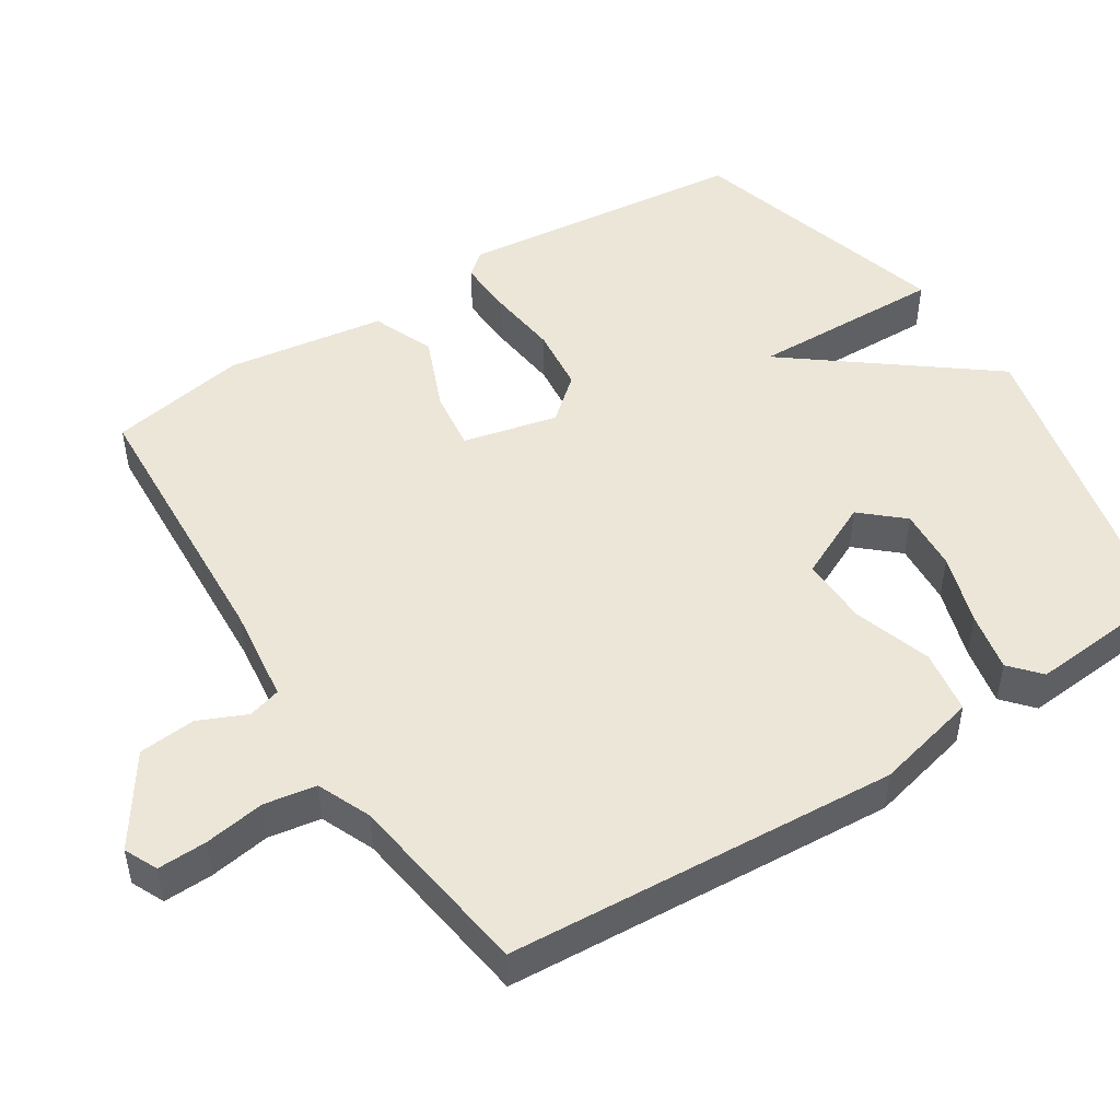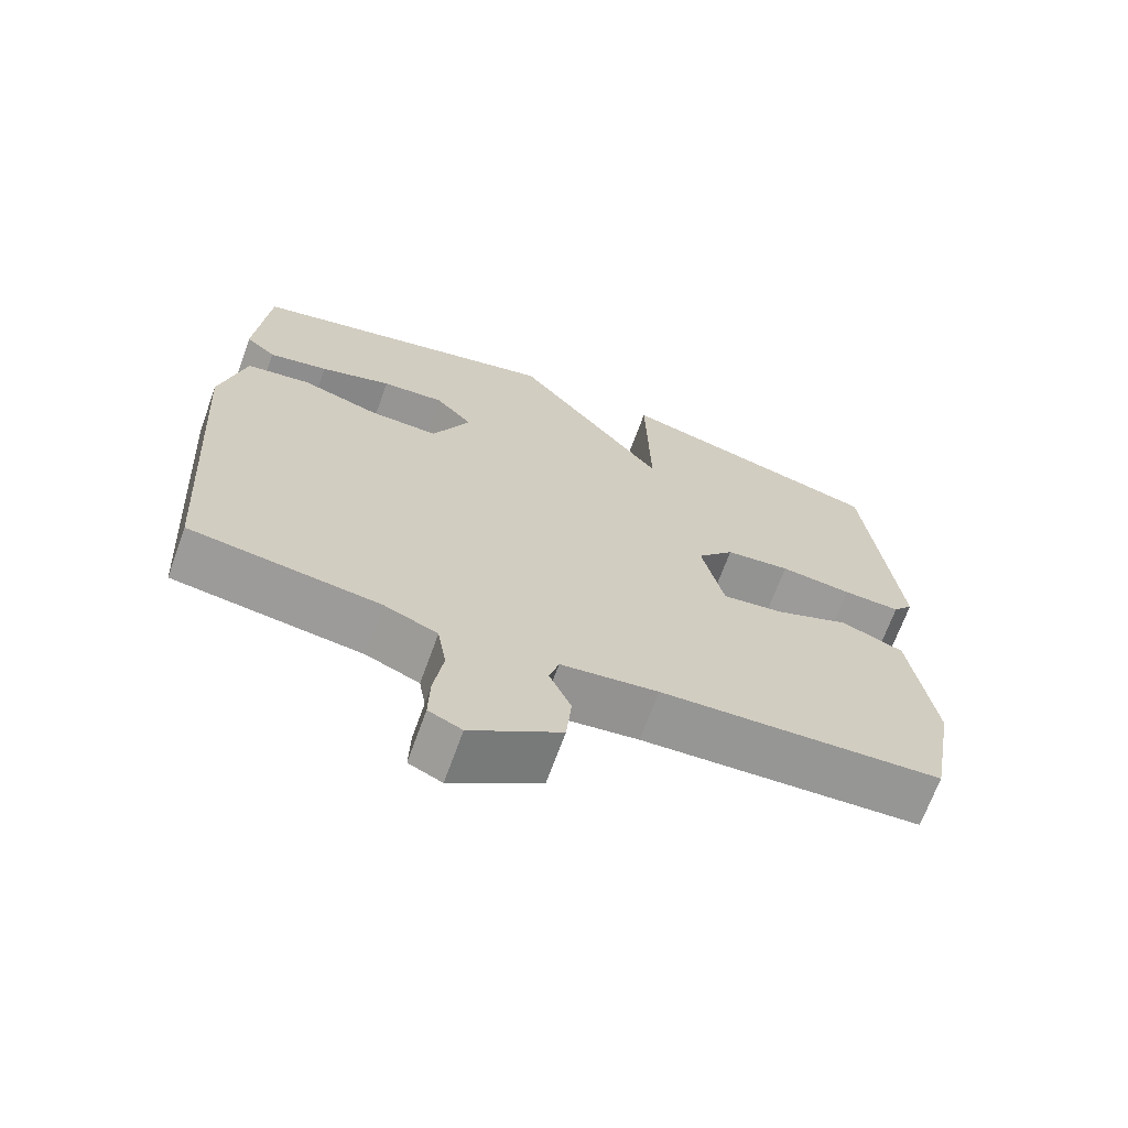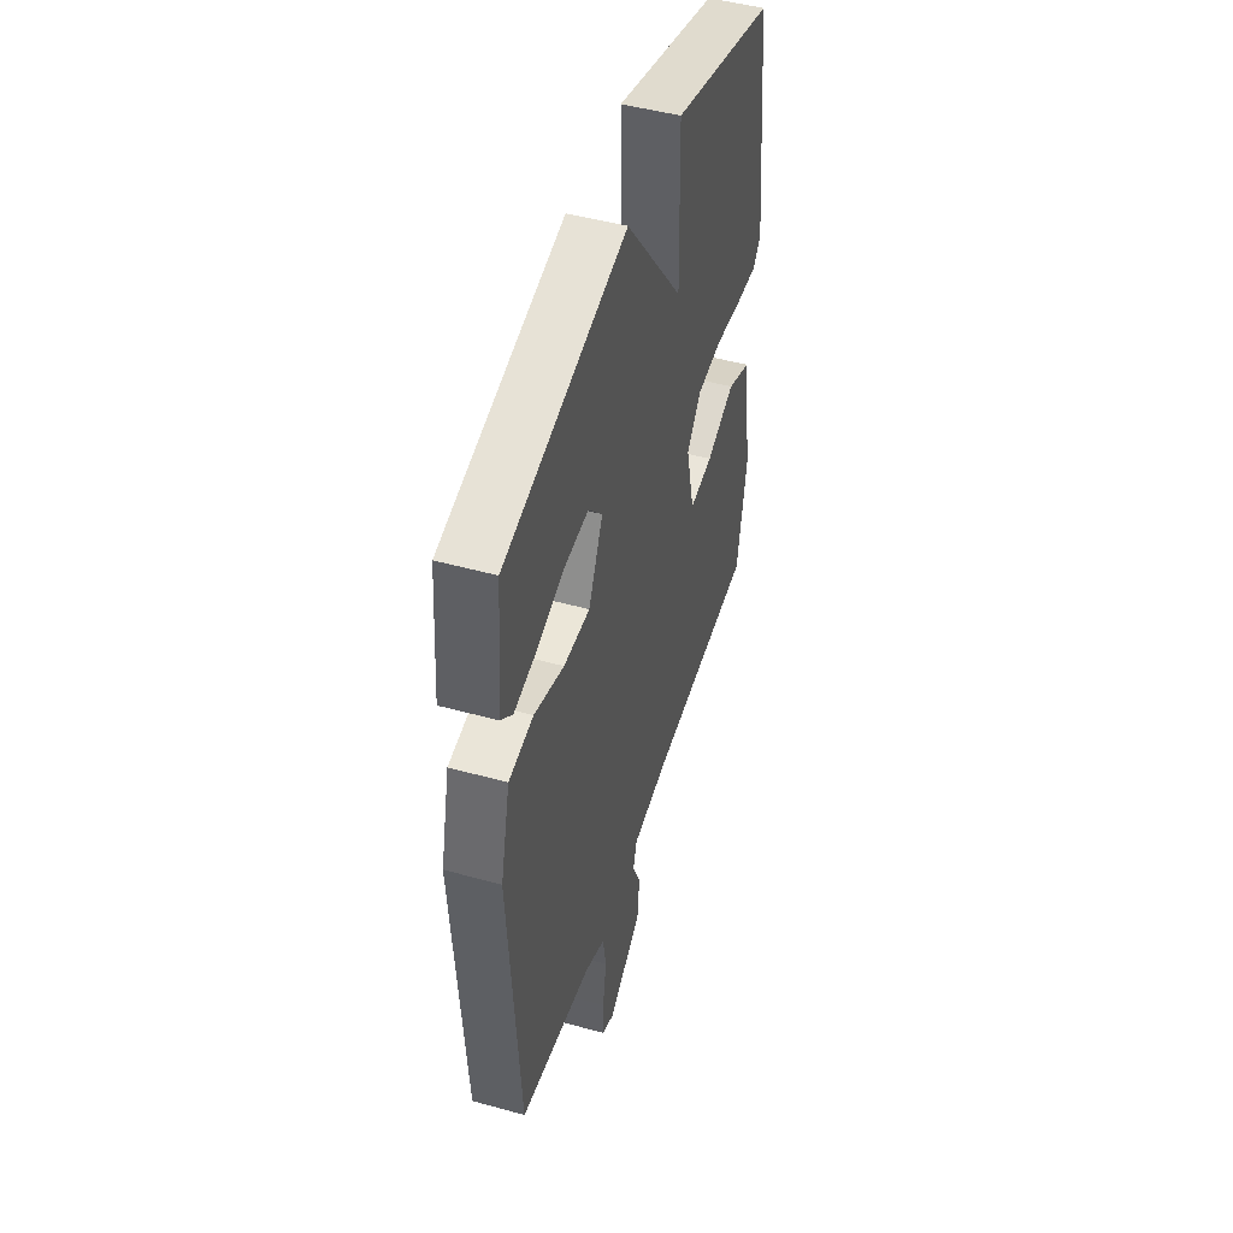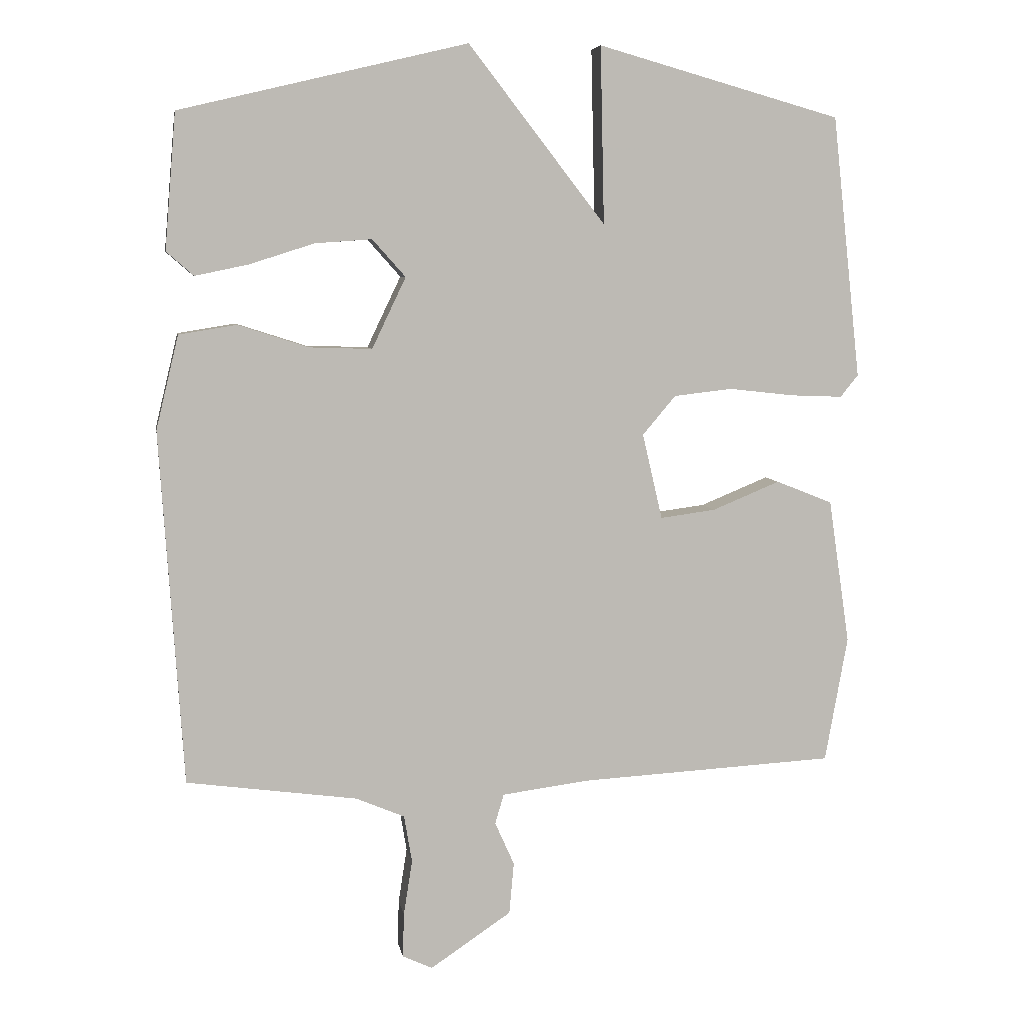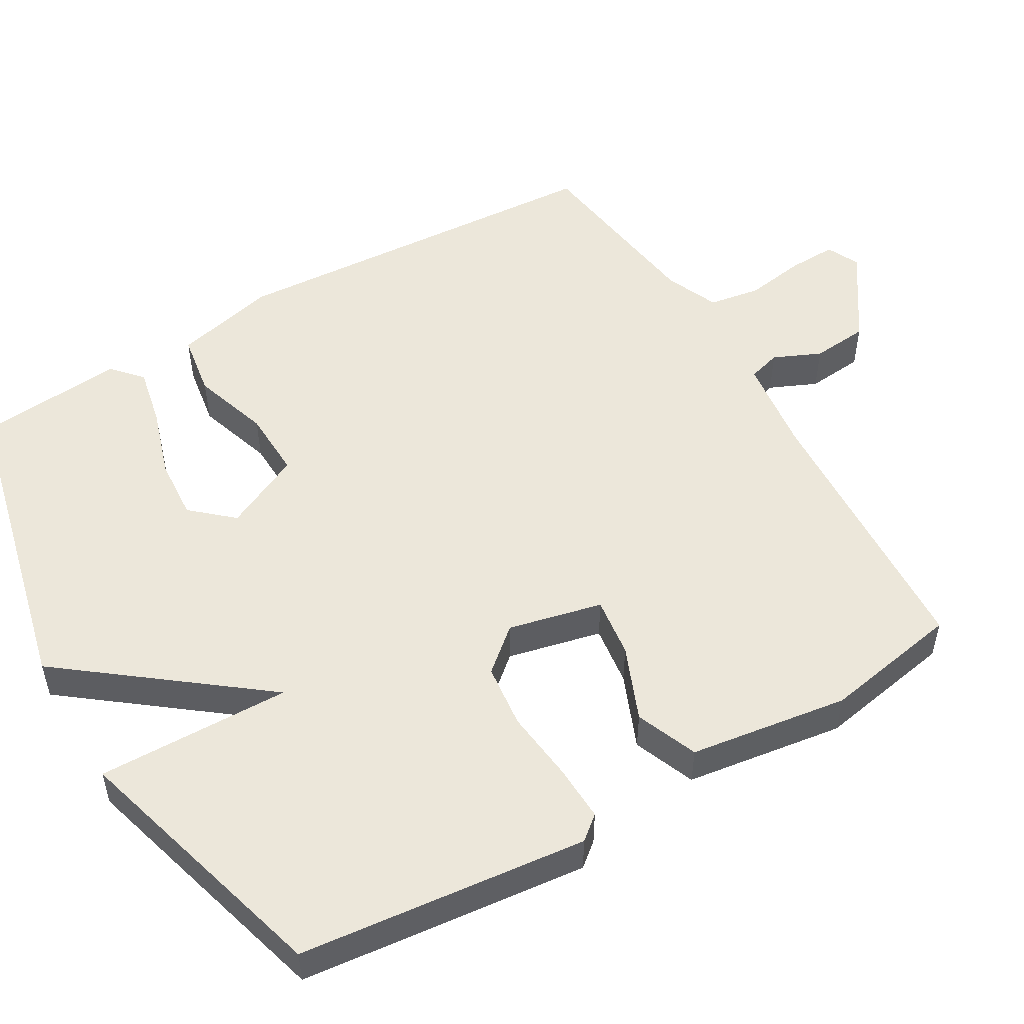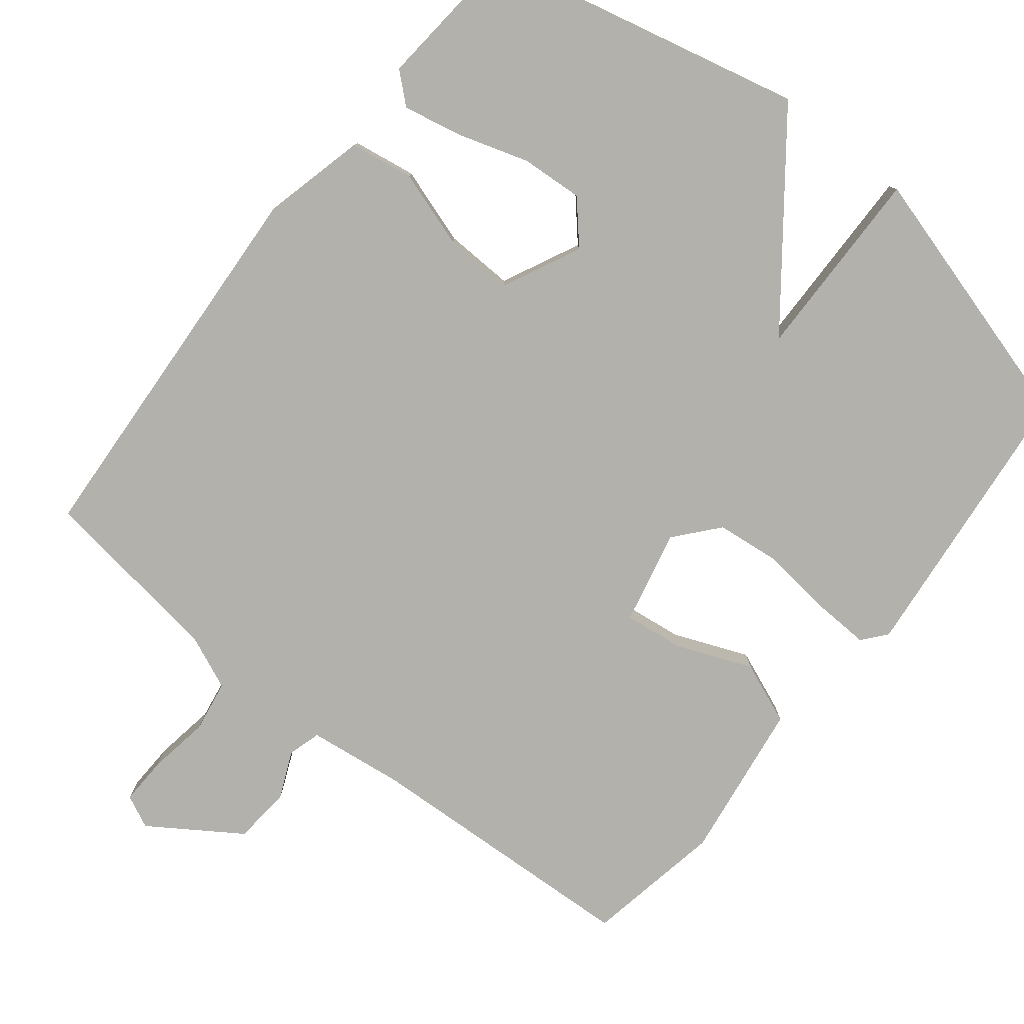
<metadata>
{"format":"obj","ext":"obj","renderer":"f3d","projection":"perspective","resolution":1024,"background":"white","views":[{"elev":48.9,"azim":-122.7,"up":"+Y"},{"elev":-68.5,"azim":-19.9,"up":"+Z"},{"elev":47.8,"azim":-72.7,"up":"+Z"},{"elev":6.5,"azim":-9.5,"up":"+Z"},{"elev":52.0,"azim":59.6,"up":"+Y"},{"elev":-78.9,"azim":-38.7,"up":"+Y"}]}
</metadata>
<code>
v 0.5 0.07 -0.5
v 0.117 0.07 -0.521
v -0.015 0.07 -0.538
v -0.028 0.07 -0.583
v 0.001 0.07 -0.648
v -0.006 0.07 -0.726
v -0.128 0.07 -0.808
v -0.173 0.07 -0.787
v -0.171 0.07 -0.72
v -0.158 0.07 -0.637
v -0.17 0.07 -0.566
v -0.243 0.07 -0.535
v -0.5 0.07 -0.5
v -0.535 0.07 0.033
v -0.501 0.07 0.174
v -0.414 0.07 0.188
v -0.308 0.07 0.154
v -0.214 0.07 0.151
v -0.163 0.07 0.258
v -0.213 0.07 0.314
v -0.298 0.07 0.308
v -0.395 0.07 0.277
v -0.476 0.07 0.26
v -0.517 0.07 0.296
v -0.5 0.07 0.5
v -0.067 0.07 0.603
v 0.139 0.07 0.337
v 0.133 0.07 0.603
v 0.5 0.07 0.5
v 0.543 0.07 0.105
v 0.516 0.07 0.072
v 0.438 0.07 0.075
v 0.34 0.07 0.086
v 0.252 0.07 0.076
v 0.202 0.07 0.017
v 0.232 0.07 -0.112
v 0.315 0.07 -0.101
v 0.417 0.07 -0.059
v 0.502 0.07 -0.093
v 0.534 0.07 -0.311
v 0.5 0 -0.5
v 0.117 0 -0.521
v -0.015 0 -0.538
v -0.028 0 -0.583
v 0.001 0 -0.648
v -0.006 0 -0.726
v -0.128 0 -0.808
v -0.173 0 -0.787
v -0.171 0 -0.72
v -0.158 0 -0.637
v -0.17 0 -0.566
v -0.243 0 -0.535
v -0.5 0 -0.5
v -0.535 0 0.033
v -0.501 0 0.174
v -0.414 0 0.188
v -0.308 0 0.154
v -0.214 0 0.151
v -0.163 0 0.258
v -0.213 0 0.314
v -0.298 0 0.308
v -0.395 0 0.277
v -0.476 0 0.26
v -0.517 0 0.296
v -0.5 0 0.5
v -0.067 0 0.603
v 0.139 0 0.337
v 0.133 0 0.603
v 0.5 0 0.5
v 0.543 0 0.105
v 0.516 0 0.072
v 0.438 0 0.075
v 0.34 0 0.086
v 0.252 0 0.076
v 0.202 0 0.017
v 0.232 0 -0.112
v 0.315 0 -0.101
v 0.417 0 -0.059
v 0.502 0 -0.093
v 0.534 0 -0.311
f 40 1 2
f 39 40 2
f 38 39 2
f 37 38 2
f 36 37 2 3
f 35 36 3
f 31 32 33
f 30 31 33
f 29 30 33
f 28 29 33
f 27 28 33
f 27 33 34
f 26 27 34 35
f 24 25 26
f 23 24 26
f 22 23 26
f 21 22 26
f 20 21 26
f 19 20 26 35
f 15 16 17
f 14 15 17
f 13 14 17
f 12 13 17
f 11 12 17 18
f 19 35 3
f 18 19 3
f 11 18 3
f 10 11 3
f 8 9 10
f 7 8 10
f 6 7 10
f 5 6 10
f 4 5 10
f 3 4 10
f 42 41 80
f 42 80 79
f 42 79 78
f 42 78 77
f 43 42 77 76
f 43 76 75
f 73 72 71
f 73 71 70
f 73 70 69
f 73 69 68
f 73 68 67
f 74 73 67
f 75 74 67 66
f 66 65 64
f 66 64 63
f 66 63 62
f 66 62 61
f 66 61 60
f 75 66 60 59
f 57 56 55
f 57 55 54
f 57 54 53
f 57 53 52
f 58 57 52 51
f 43 75 59
f 43 59 58
f 43 58 51
f 43 51 50
f 50 49 48
f 50 48 47
f 50 47 46
f 50 46 45
f 50 45 44
f 50 44 43
f 1 41 42 2
f 2 42 43 3
f 3 43 44 4
f 4 44 45 5
f 5 45 46 6
f 6 46 47 7
f 7 47 48 8
f 8 48 49 9
f 9 49 50 10
f 10 50 51 11
f 11 51 52 12
f 12 52 53 13
f 13 53 54 14
f 14 54 55 15
f 15 55 56 16
f 16 56 57 17
f 17 57 58 18
f 18 58 59 19
f 19 59 60 20
f 20 60 61 21
f 21 61 62 22
f 22 62 63 23
f 23 63 64 24
f 24 64 65 25
f 25 65 66 26
f 26 66 67 27
f 27 67 68 28
f 28 68 69 29
f 29 69 70 30
f 30 70 71 31
f 31 71 72 32
f 32 72 73 33
f 33 73 74 34
f 34 74 75 35
f 35 75 76 36
f 36 76 77 37
f 37 77 78 38
f 38 78 79 39
f 39 79 80 40
f 40 80 41 1

</code>
